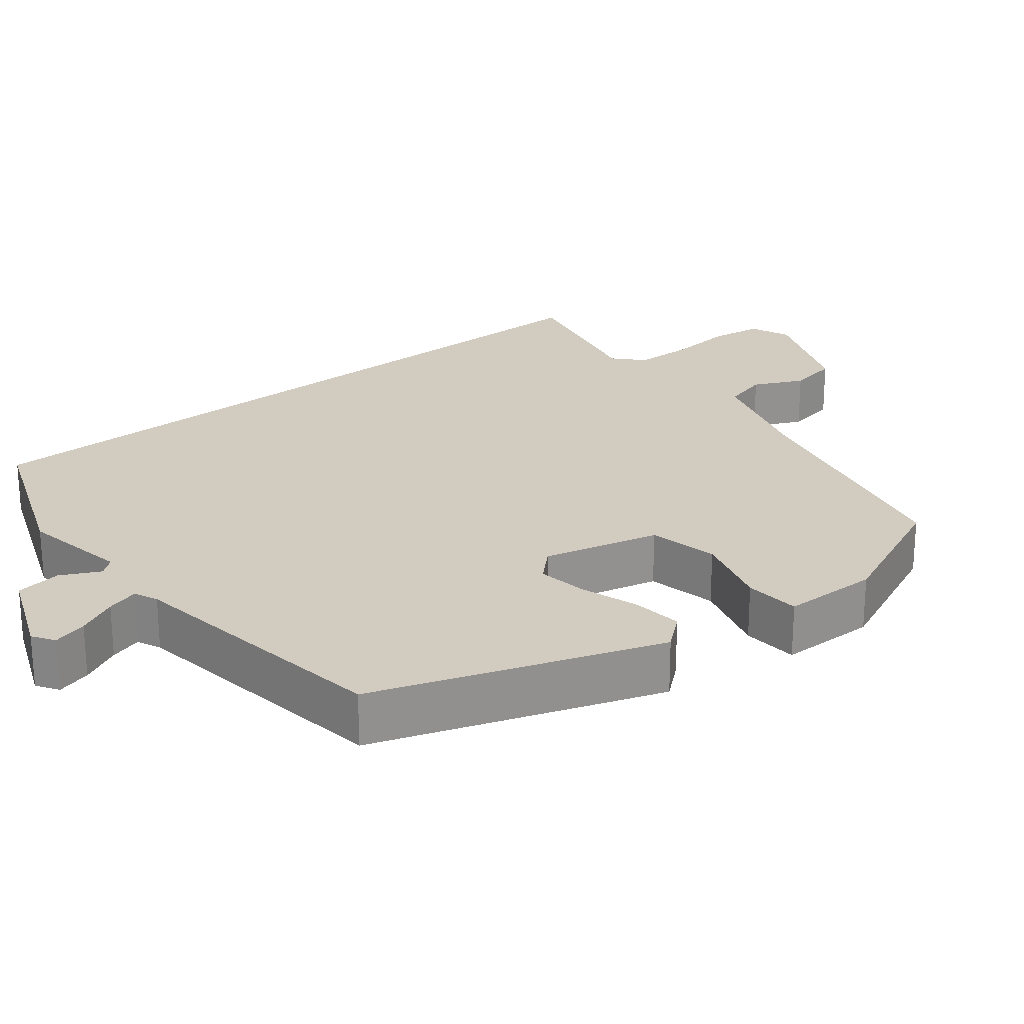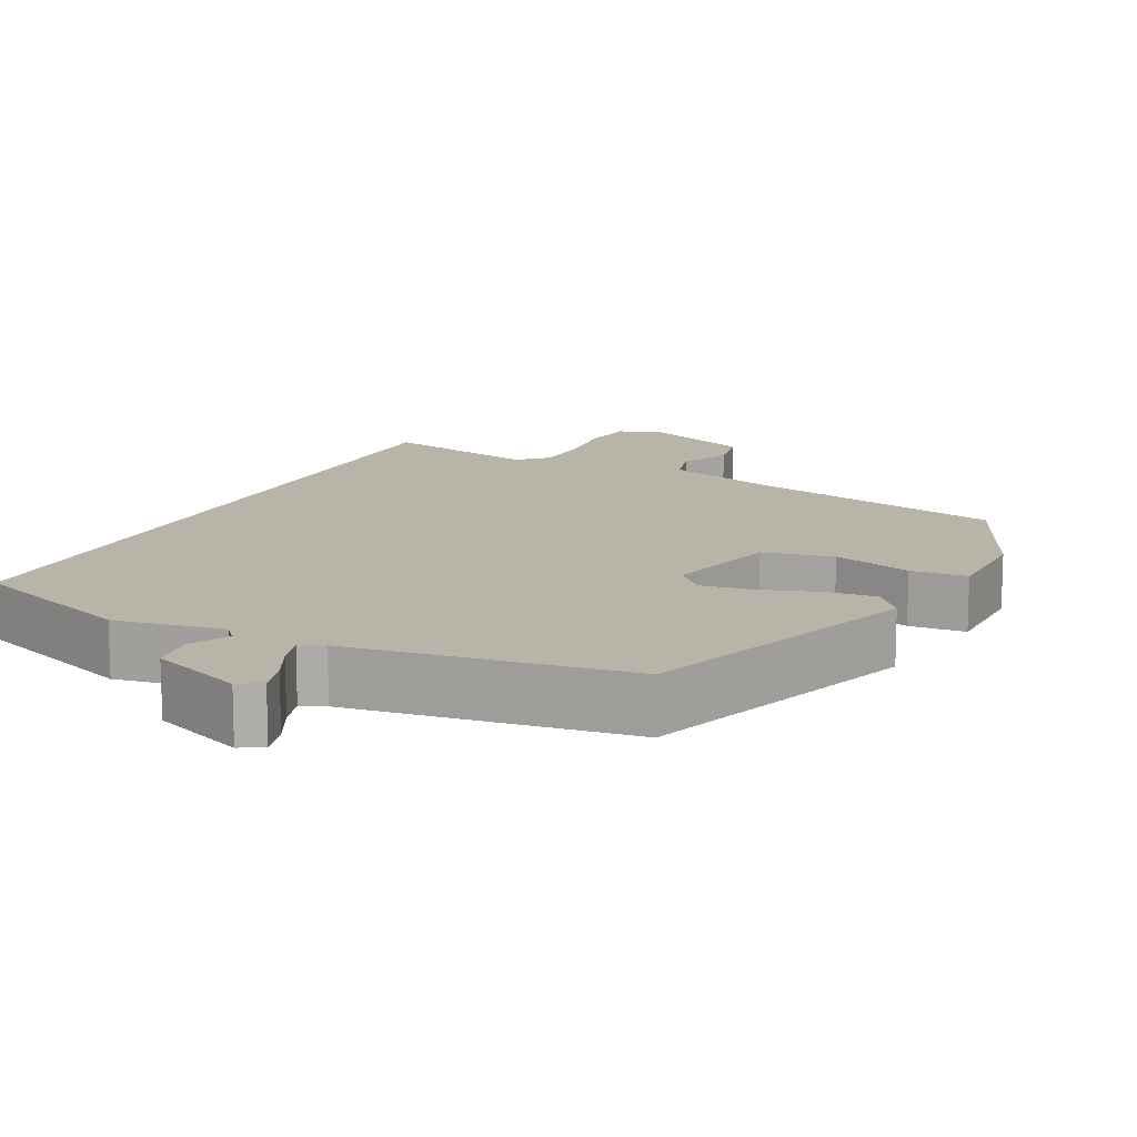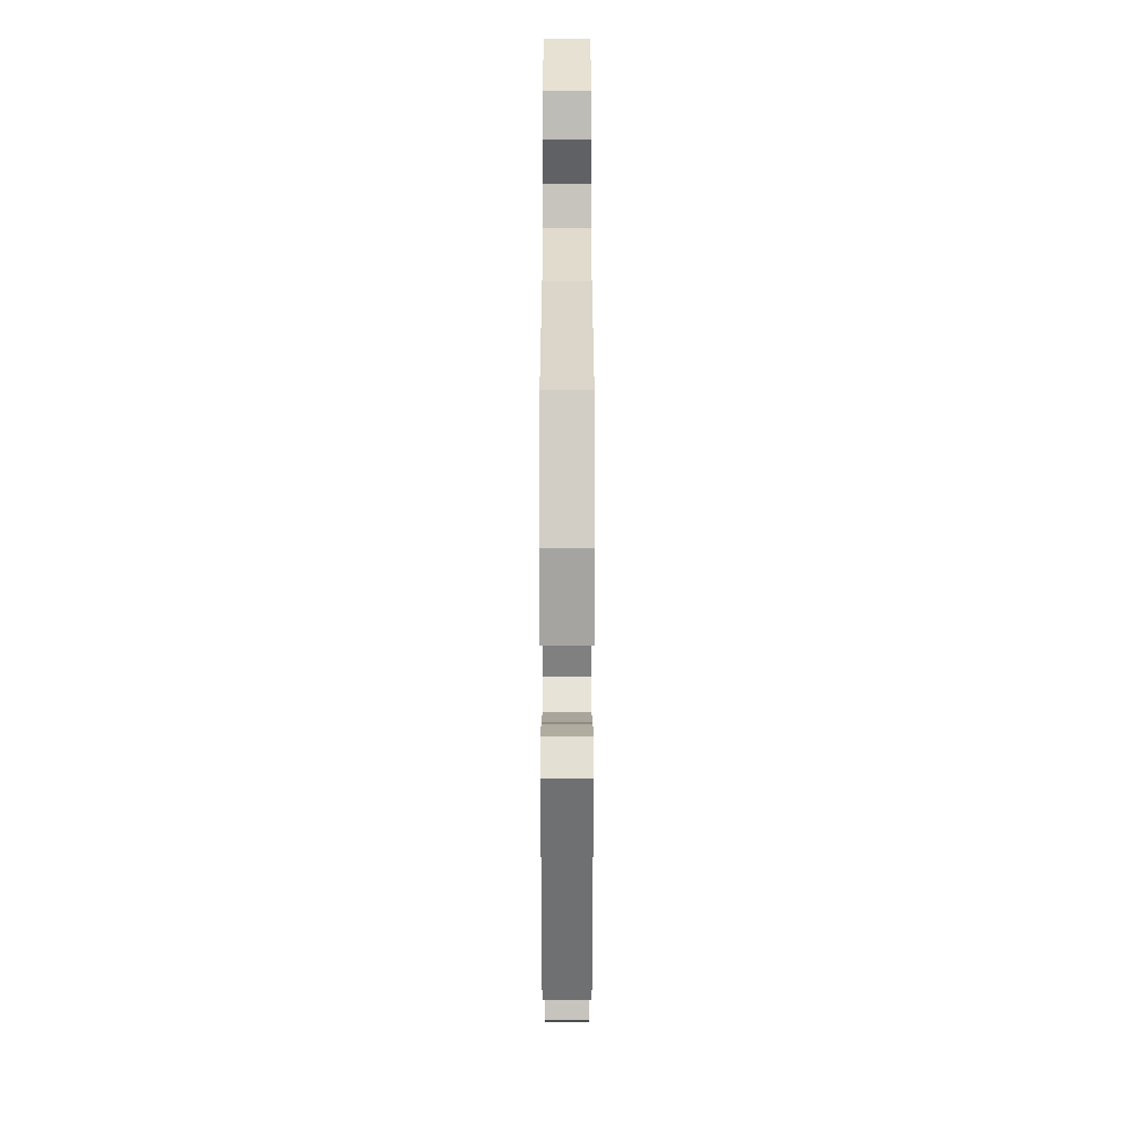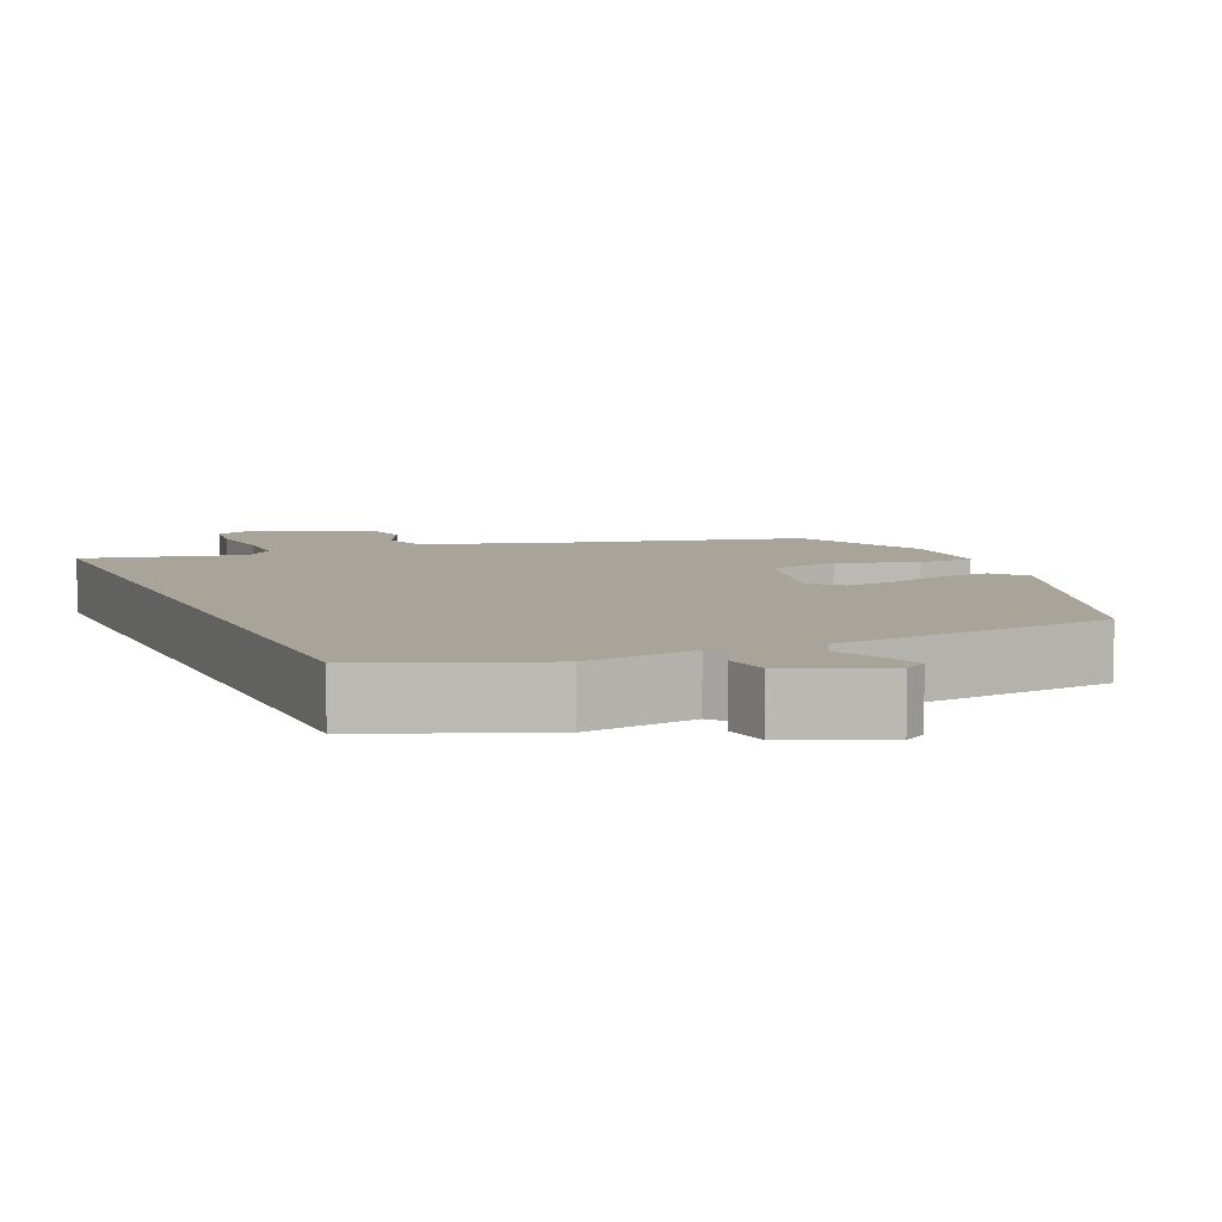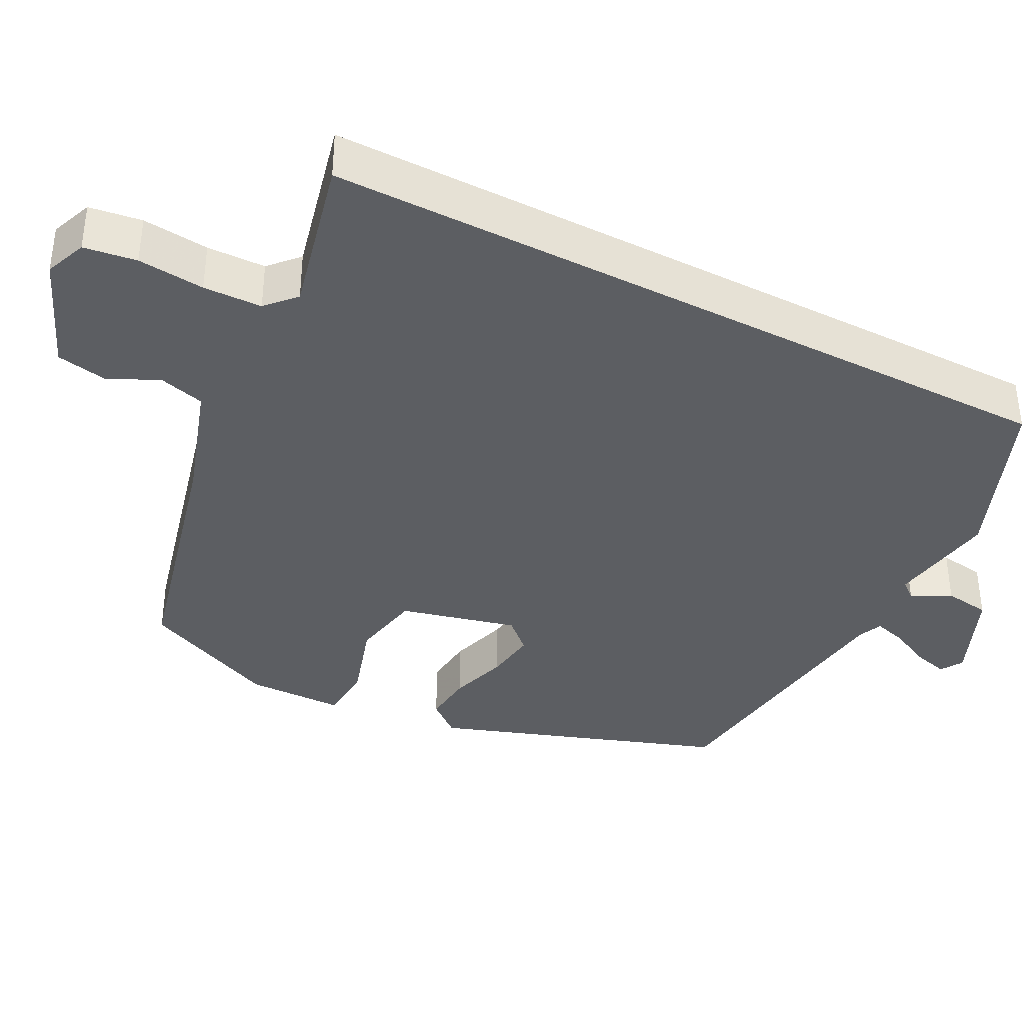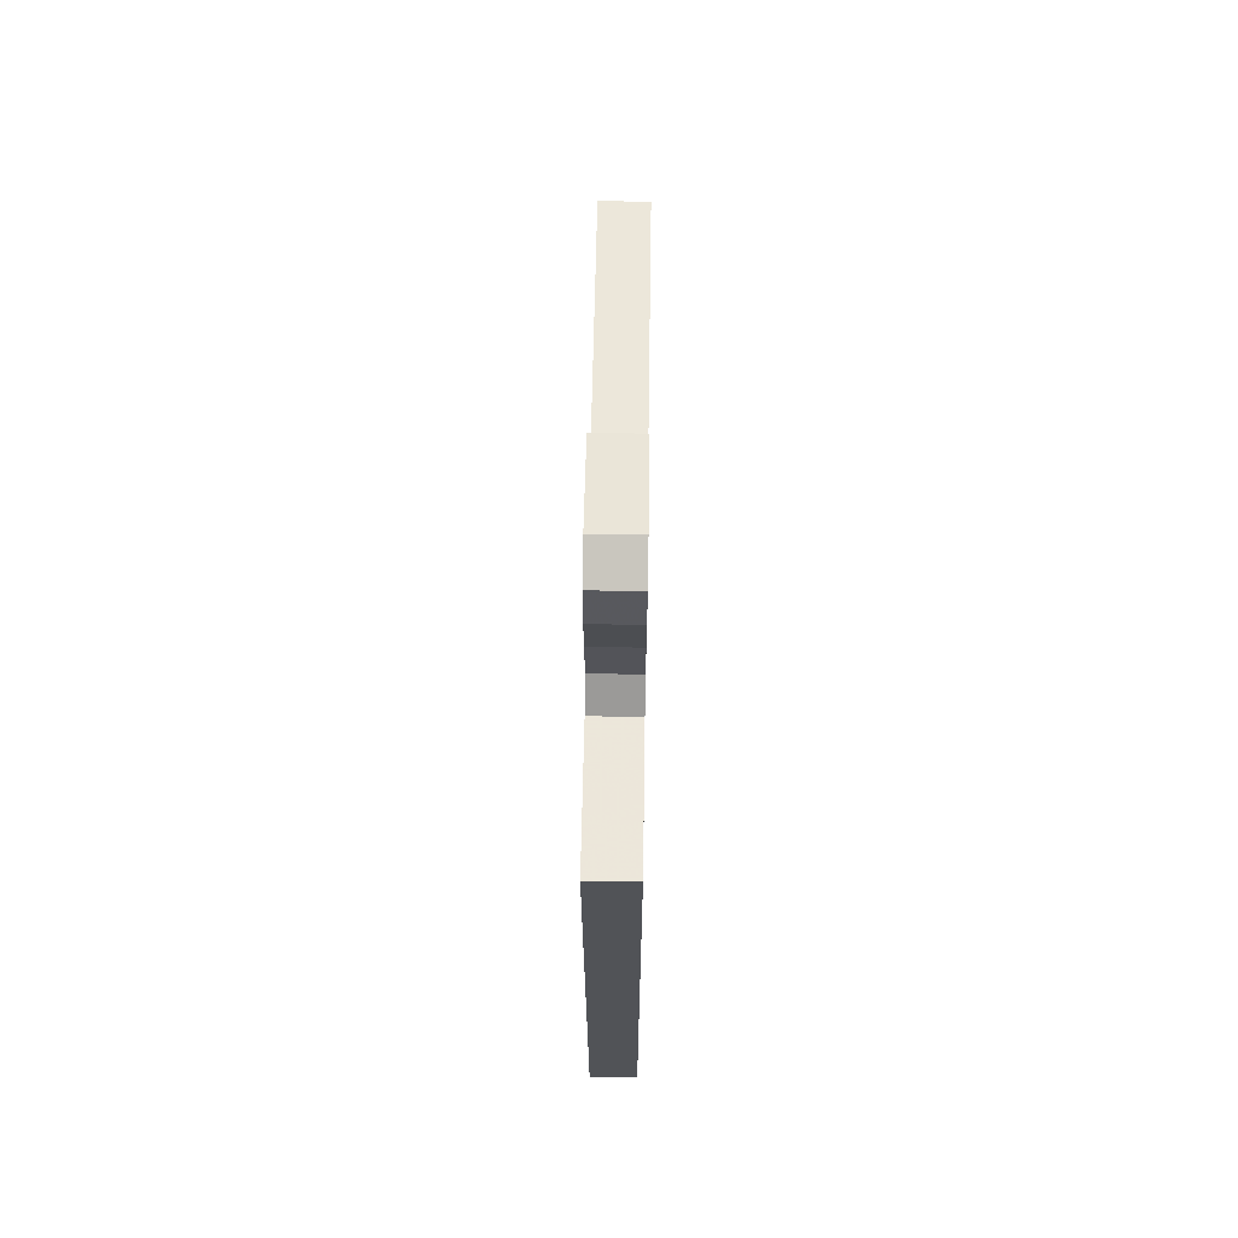
<metadata>
{"format":"obj","ext":"obj","renderer":"f3d","projection":"perspective","resolution":1024,"background":"white","views":[{"elev":24.0,"azim":-129.1,"up":"+Y"},{"elev":13.3,"azim":-154.1,"up":"+Y"},{"elev":15.9,"azim":-90.0,"up":"+Z"},{"elev":7.3,"azim":156.3,"up":"+Y"},{"elev":-38.1,"azim":62.8,"up":"+Y"},{"elev":67.8,"azim":90.9,"up":"+Z"}]}
</metadata>
<code>
v 0.5 0.07 0.557
v 0.5 0.07 -0.457
v 0.273 0.07 -0.547
v 0.126 0.07 -0.523
v 0.107 0.07 -0.546
v 0.134 0.07 -0.599
v 0.125 0.07 -0.661
v -0.001 0.07 -0.714
v -0.031 0.07 -0.695
v -0.018 0.07 -0.648
v 0.009 0.07 -0.593
v 0.022 0.07 -0.549
v -0.01 0.07 -0.535
v -0.385 0.07 -0.486
v -0.519 0.07 -0.102
v -0.482 0.07 -0.057
v -0.414 0.07 -0.064
v -0.335 0.07 -0.089
v -0.266 0.07 -0.099
v -0.228 0.07 -0.059
v -0.267 0.07 0.098
v -0.362 0.07 0.117
v -0.469 0.07 0.084
v -0.545 0.07 0.089
v -0.547 0.07 0.22
v -0.465 0.07 0.406
v -0.121 0.07 0.491
v 0.039 0.07 0.543
v 0.056 0.07 0.605
v 0.024 0.07 0.672
v 0.037 0.07 0.741
v 0.189 0.07 0.805
v 0.245 0.07 0.783
v 0.255 0.07 0.712
v 0.246 0.07 0.622
v 0.248 0.07 0.543
v 0.287 0.07 0.507
v 0.5 0 0.557
v 0.5 0 -0.457
v 0.273 0 -0.547
v 0.126 0 -0.523
v 0.107 0 -0.546
v 0.134 0 -0.599
v 0.125 0 -0.661
v -0.001 0 -0.714
v -0.031 0 -0.695
v -0.018 0 -0.648
v 0.009 0 -0.593
v 0.022 0 -0.549
v -0.01 0 -0.535
v -0.385 0 -0.486
v -0.519 0 -0.102
v -0.482 0 -0.057
v -0.414 0 -0.064
v -0.335 0 -0.089
v -0.266 0 -0.099
v -0.228 0 -0.059
v -0.267 0 0.098
v -0.362 0 0.117
v -0.469 0 0.084
v -0.545 0 0.089
v -0.547 0 0.22
v -0.465 0 0.406
v -0.121 0 0.491
v 0.039 0 0.543
v 0.056 0 0.605
v 0.024 0 0.672
v 0.037 0 0.741
v 0.189 0 0.805
v 0.245 0 0.783
v 0.255 0 0.712
v 0.246 0 0.622
v 0.248 0 0.543
v 0.287 0 0.507
f 33 34 35
f 32 33 35
f 31 32 35
f 30 31 35
f 29 30 35
f 28 29 35 36
f 27 28 36 37
f 26 27 37
f 25 26 37
f 24 25 37
f 23 24 37
f 22 23 37
f 16 17 18
f 15 16 18
f 14 15 18
f 13 14 18
f 12 13 18 19
f 9 10 11
f 8 9 11
f 7 8 11
f 6 7 11
f 5 6 11
f 4 5 11 12
f 2 3 4
f 1 2 4
f 37 1 4
f 21 22 37
f 37 4 12
f 21 37 12
f 20 21 12
f 12 19 20
f 72 71 70
f 72 70 69
f 72 69 68
f 72 68 67
f 72 67 66
f 73 72 66 65
f 74 73 65 64
f 74 64 63
f 74 63 62
f 74 62 61
f 74 61 60
f 74 60 59
f 55 54 53
f 55 53 52
f 55 52 51
f 55 51 50
f 56 55 50 49
f 48 47 46
f 48 46 45
f 48 45 44
f 48 44 43
f 48 43 42
f 49 48 42 41
f 41 40 39
f 41 39 38
f 41 38 74
f 74 59 58
f 49 41 74
f 49 74 58
f 49 58 57
f 57 56 49
f 1 38 39 2
f 2 39 40 3
f 3 40 41 4
f 4 41 42 5
f 5 42 43 6
f 6 43 44 7
f 7 44 45 8
f 8 45 46 9
f 9 46 47 10
f 10 47 48 11
f 11 48 49 12
f 12 49 50 13
f 13 50 51 14
f 14 51 52 15
f 15 52 53 16
f 16 53 54 17
f 17 54 55 18
f 18 55 56 19
f 19 56 57 20
f 20 57 58 21
f 21 58 59 22
f 22 59 60 23
f 23 60 61 24
f 24 61 62 25
f 25 62 63 26
f 26 63 64 27
f 27 64 65 28
f 28 65 66 29
f 29 66 67 30
f 30 67 68 31
f 31 68 69 32
f 32 69 70 33
f 33 70 71 34
f 34 71 72 35
f 35 72 73 36
f 36 73 74 37
f 37 74 38 1

</code>
